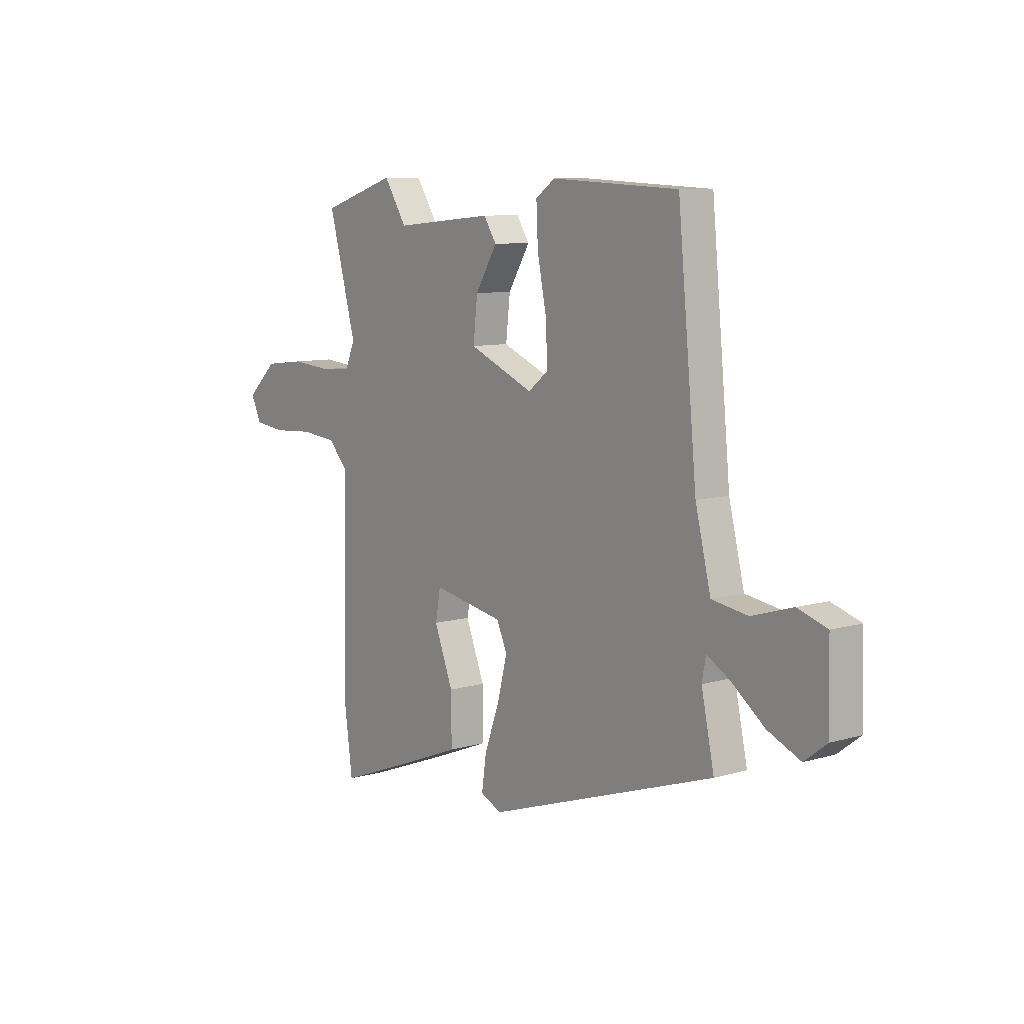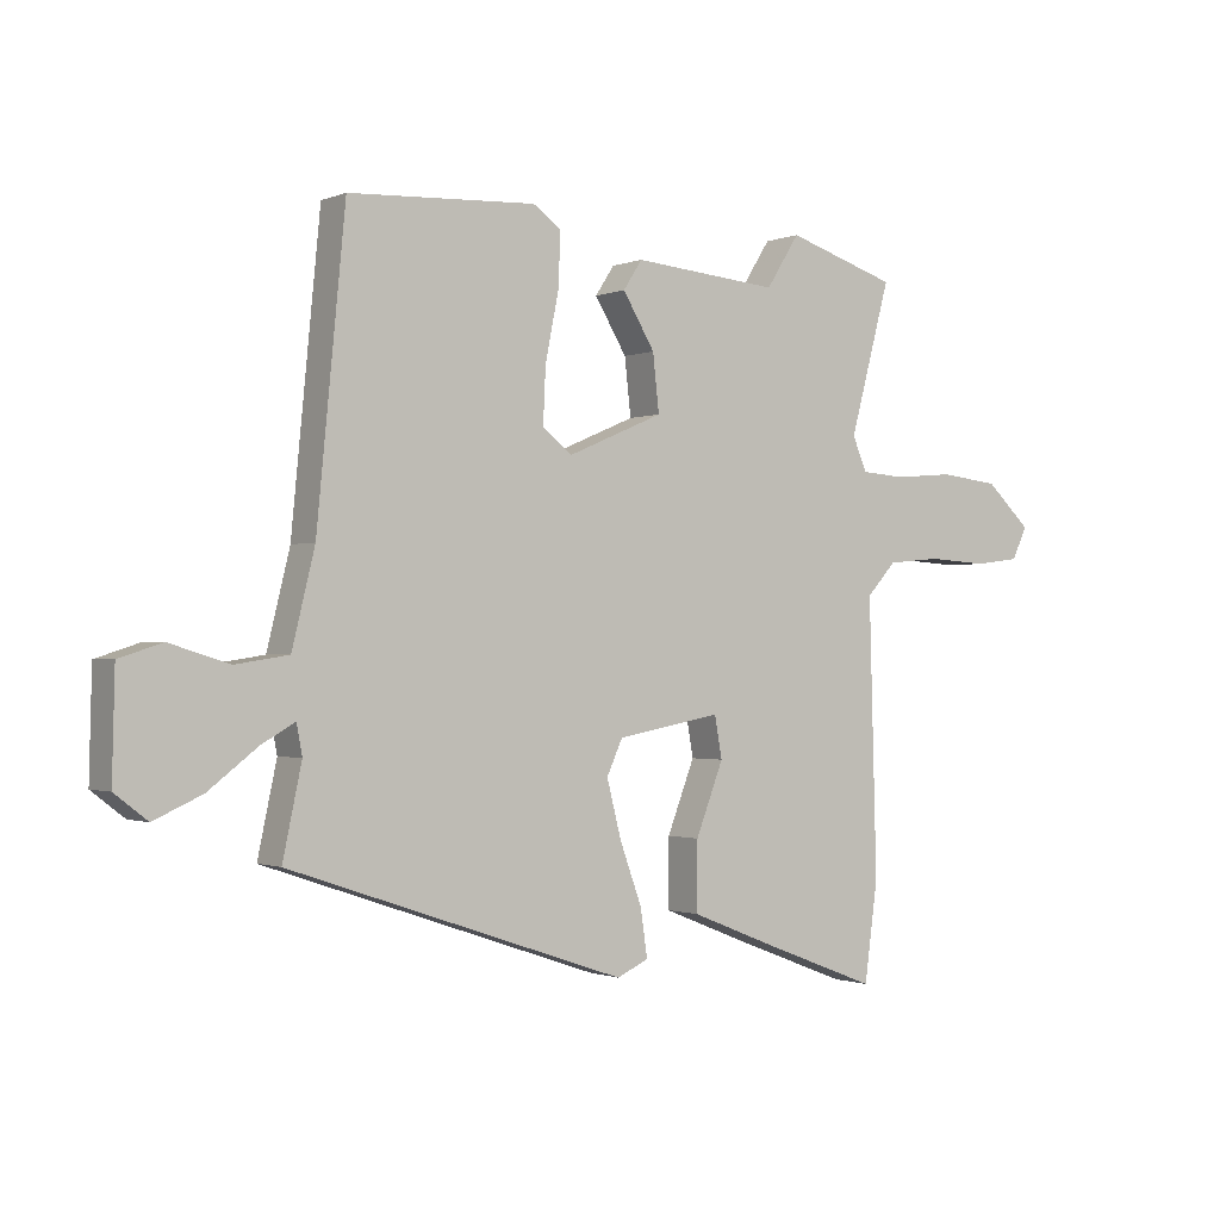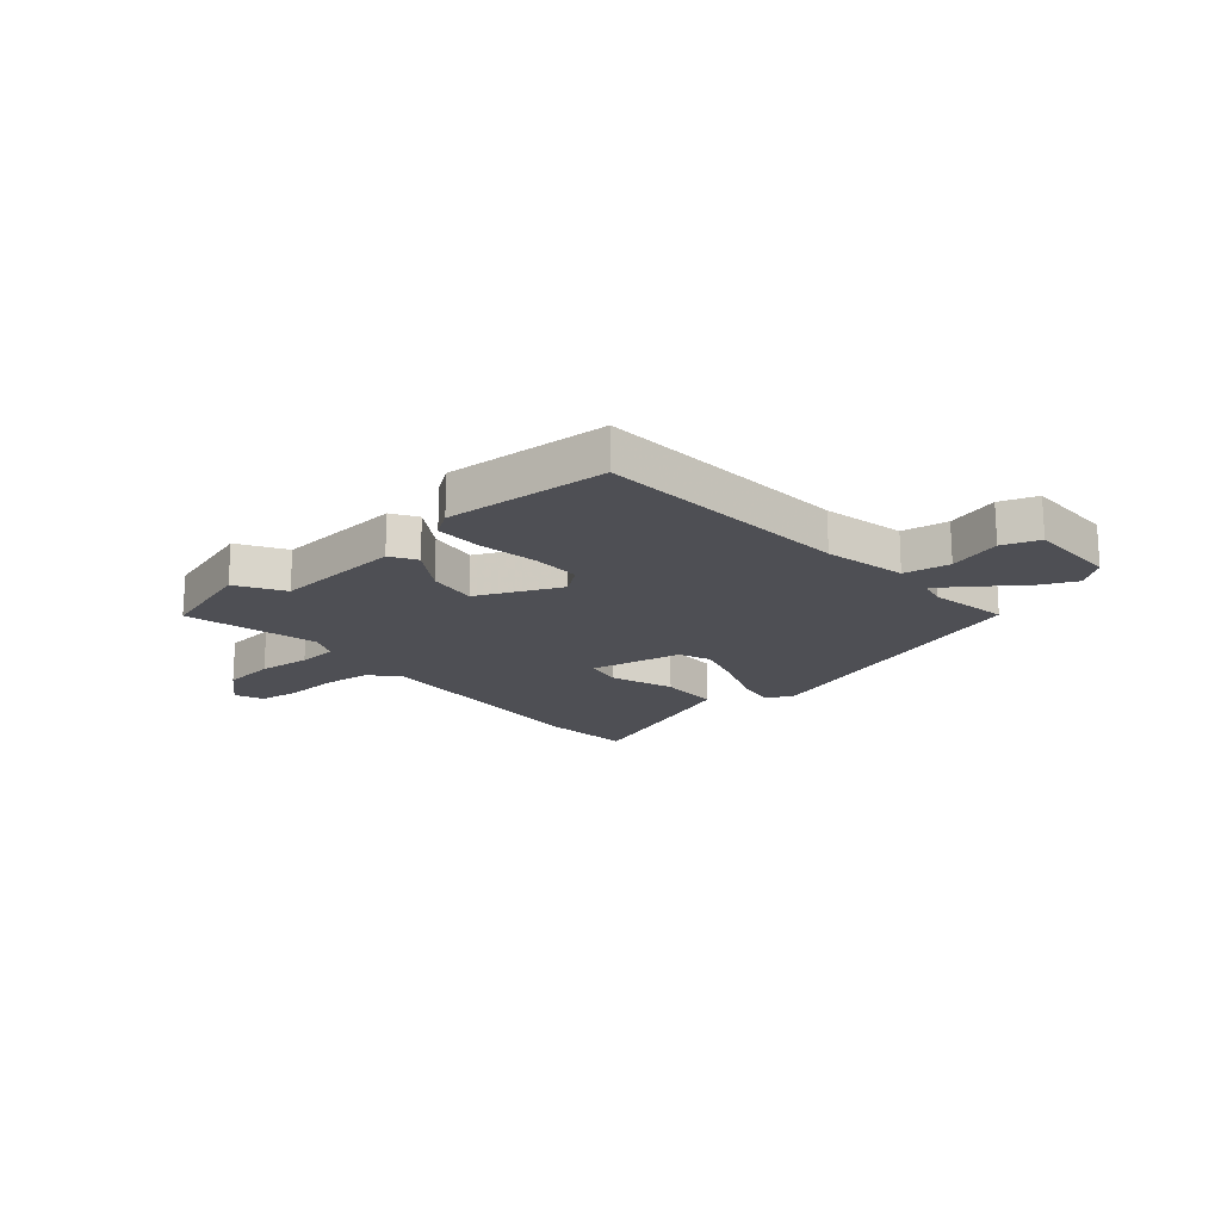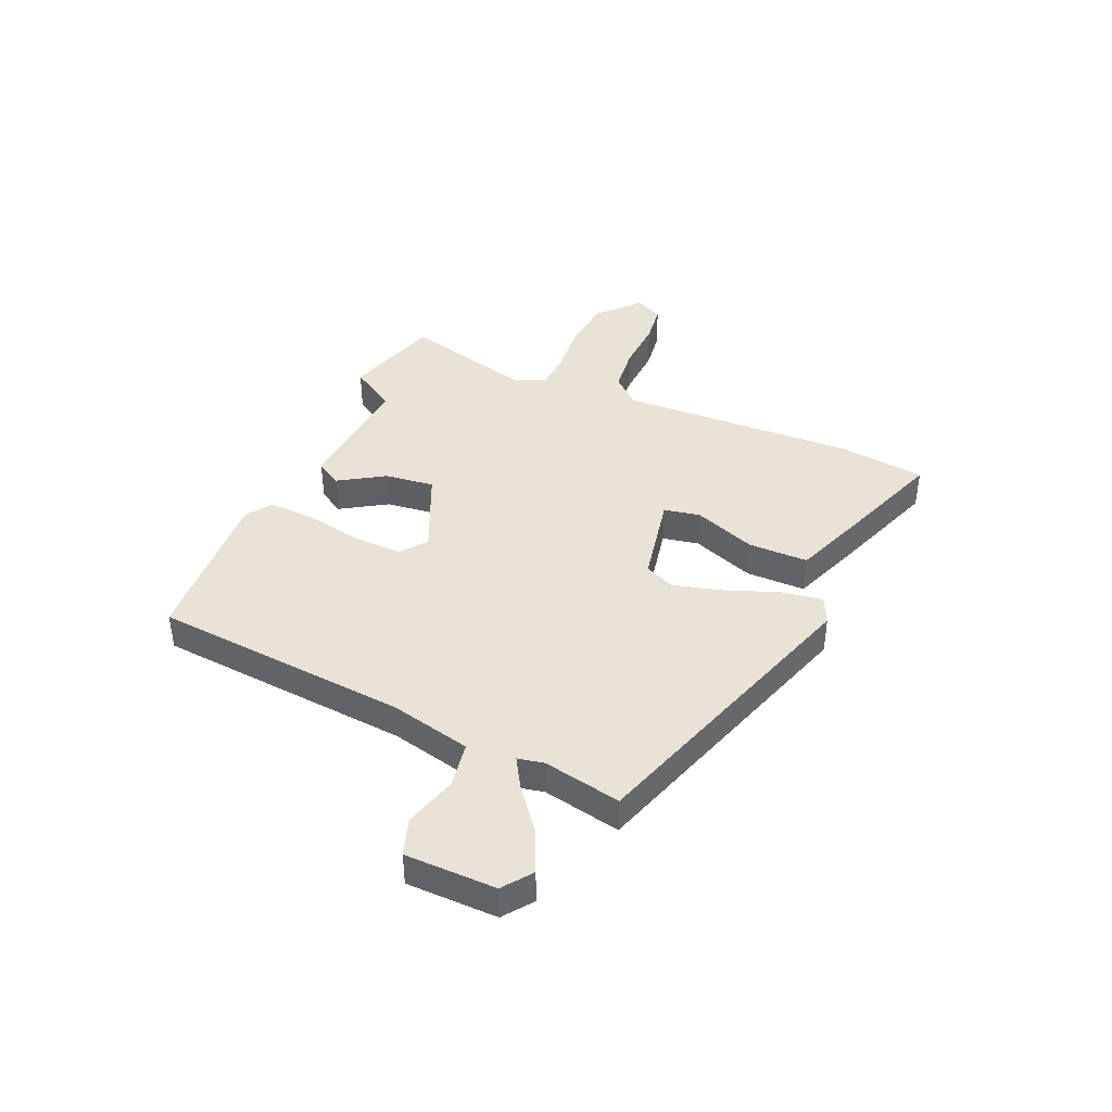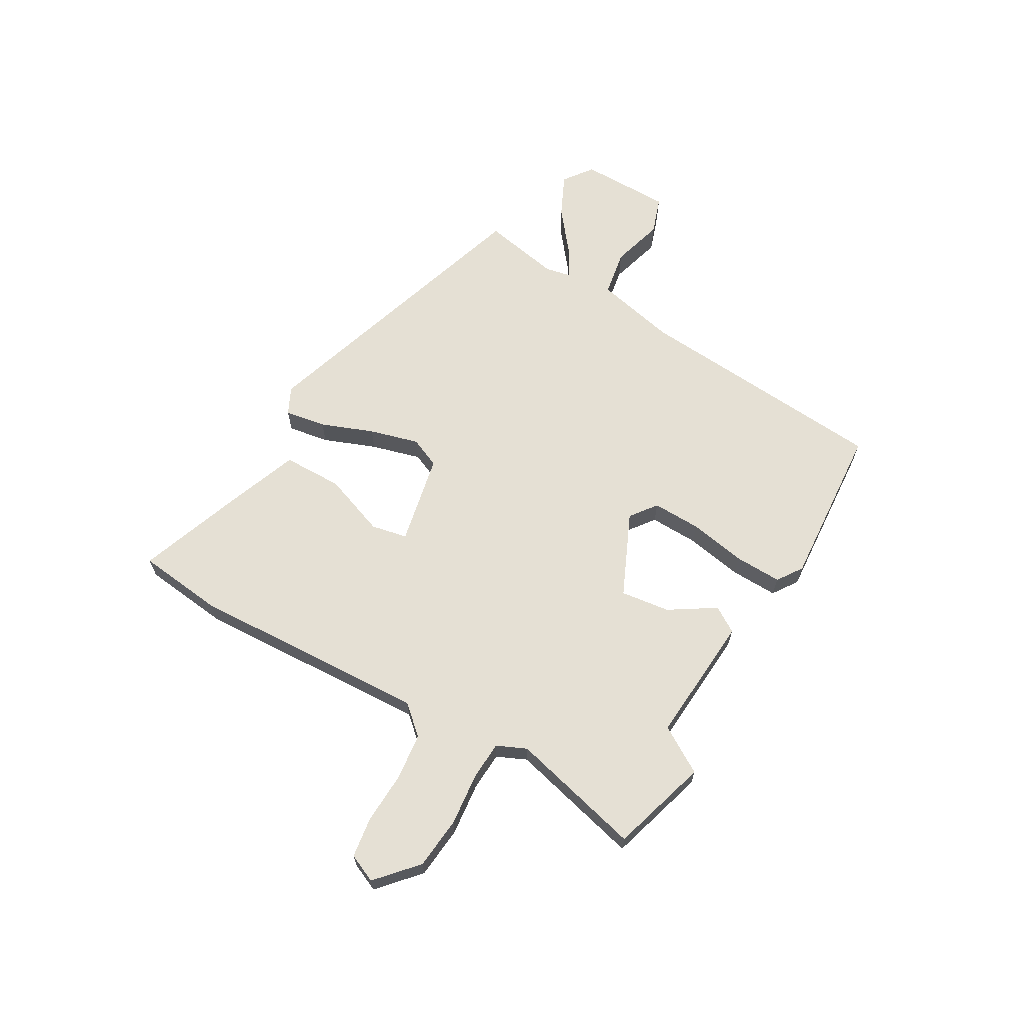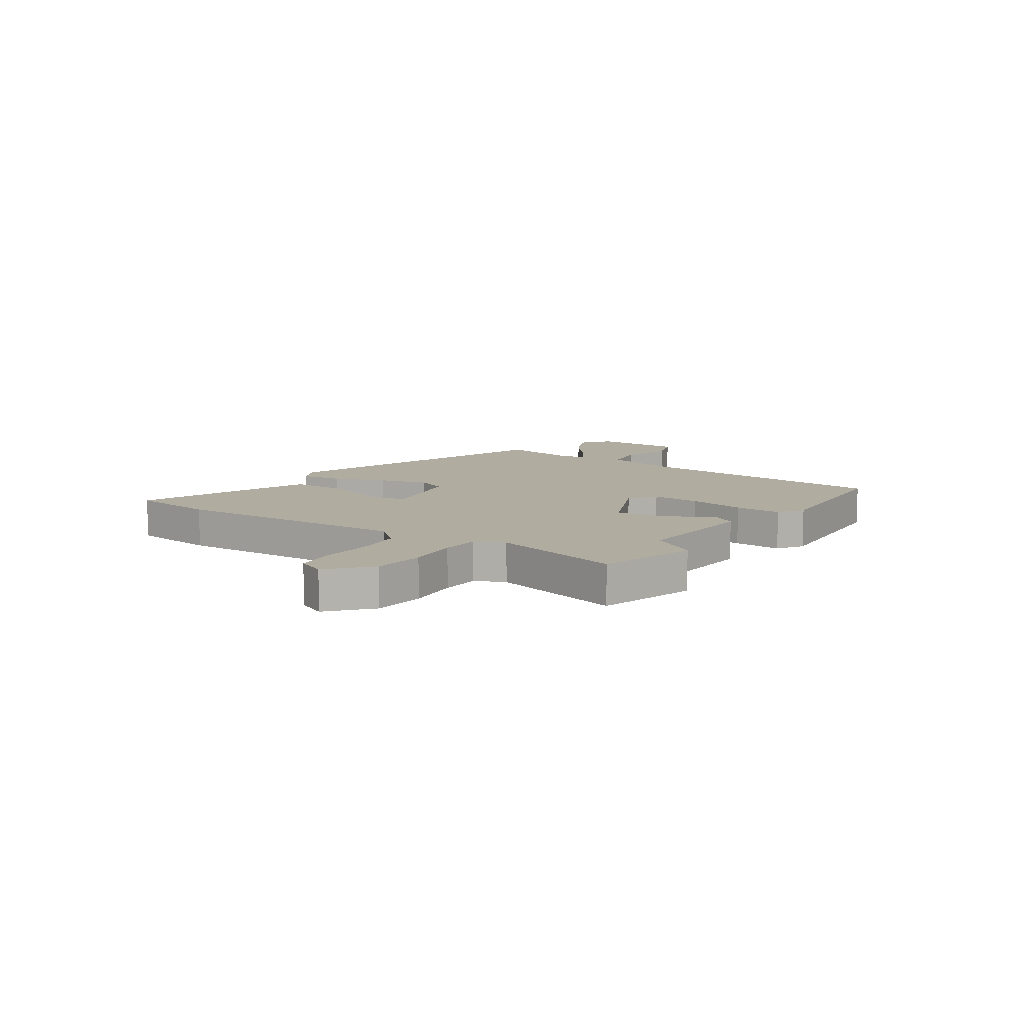
<metadata>
{"format":"obj","ext":"obj","renderer":"f3d","projection":"perspective","resolution":1024,"background":"white","views":[{"elev":8.9,"azim":52.0,"up":"+Z"},{"elev":-1.0,"azim":145.0,"up":"+Z"},{"elev":-18.3,"azim":39.5,"up":"+Y"},{"elev":41.2,"azim":112.9,"up":"+Y"},{"elev":65.5,"azim":-61.1,"up":"+Y"},{"elev":10.0,"azim":-56.8,"up":"+Y"}]}
</metadata>
<code>
v -0.532 0.07 0.49
v -0.356 0.07 0.546
v -0.303 0.07 0.463
v -0.07 0.07 0.484
v -0.04 0.07 0.438
v -0.091 0.07 0.354
v -0.101 0.07 0.264
v 0.051 0.07 0.199
v 0.098 0.07 0.236
v 0.094 0.07 0.324
v 0.073 0.07 0.428
v 0.069 0.07 0.514
v 0.114 0.07 0.546
v 0.411 0.07 0.531
v 0.456 0.07 0.066
v 0.492 0.07 -0.081
v 0.576 0.07 -0.094
v 0.671 0.07 -0.065
v 0.739 0.07 -0.087
v 0.743 0.07 -0.252
v 0.691 0.07 -0.292
v 0.615 0.07 -0.258
v 0.538 0.07 -0.199
v 0.484 0.07 -0.168
v 0.475 0.07 -0.216
v 0.505 0.07 -0.357
v -0.03 0.07 -0.538
v -0.08 0.07 -0.515
v -0.069 0.07 -0.44
v -0.034 0.07 -0.344
v -0.011 0.07 -0.254
v -0.036 0.07 -0.199
v -0.202 0.07 -0.168
v -0.214 0.07 -0.234
v -0.17 0.07 -0.347
v -0.169 0.07 -0.456
v -0.308 0.07 -0.511
v -0.489 0.07 -0.58
v -0.51 0.07 -0.424
v -0.498 0.07 0.009
v -0.545 0.07 0.06
v -0.63 0.07 0.068
v -0.725 0.07 0.062
v -0.799 0.07 0.071
v -0.823 0.07 0.122
v -0.751 0.07 0.189
v -0.656 0.07 0.2
v -0.561 0.07 0.192
v -0.49 0.07 0.197
v -0.467 0.07 0.251
v -0.532 0 0.49
v -0.356 0 0.546
v -0.303 0 0.463
v -0.07 0 0.484
v -0.04 0 0.438
v -0.091 0 0.354
v -0.101 0 0.264
v 0.051 0 0.199
v 0.098 0 0.236
v 0.094 0 0.324
v 0.073 0 0.428
v 0.069 0 0.514
v 0.114 0 0.546
v 0.411 0 0.531
v 0.456 0 0.066
v 0.492 0 -0.081
v 0.576 0 -0.094
v 0.671 0 -0.065
v 0.739 0 -0.087
v 0.743 0 -0.252
v 0.691 0 -0.292
v 0.615 0 -0.258
v 0.538 0 -0.199
v 0.484 0 -0.168
v 0.475 0 -0.216
v 0.505 0 -0.357
v -0.03 0 -0.538
v -0.08 0 -0.515
v -0.069 0 -0.44
v -0.034 0 -0.344
v -0.011 0 -0.254
v -0.036 0 -0.199
v -0.202 0 -0.168
v -0.214 0 -0.234
v -0.17 0 -0.347
v -0.169 0 -0.456
v -0.308 0 -0.511
v -0.489 0 -0.58
v -0.51 0 -0.424
v -0.498 0 0.009
v -0.545 0 0.06
v -0.63 0 0.068
v -0.725 0 0.062
v -0.799 0 0.071
v -0.823 0 0.122
v -0.751 0 0.189
v -0.656 0 0.2
v -0.561 0 0.192
v -0.49 0 0.197
v -0.467 0 0.251
f 46 47 48
f 45 46 48
f 44 45 48
f 43 44 48
f 42 43 48
f 41 42 48 49
f 40 41 49 50
f 39 40 50
f 38 39 50
f 37 38 50
f 36 37 50
f 35 36 50
f 34 35 50
f 28 29 30
f 27 28 30
f 26 27 30
f 25 26 30
f 24 25 30 31
f 21 22 23
f 20 21 23
f 19 20 23
f 18 19 23
f 17 18 23
f 16 17 23 24
f 24 31 32
f 16 24 32
f 15 16 32
f 13 14 15
f 12 13 15
f 11 12 15
f 10 11 15
f 3 4 5 6
f 3 6 7
f 1 2 3
f 50 1 3
f 34 50 3
f 33 34 3
f 9 10 15
f 15 32 33
f 9 15 33
f 8 9 33
f 33 3 7
f 7 8 33
f 98 97 96
f 98 96 95
f 98 95 94
f 98 94 93
f 98 93 92
f 99 98 92 91
f 100 99 91 90
f 100 90 89
f 100 89 88
f 100 88 87
f 100 87 86
f 100 86 85
f 100 85 84
f 80 79 78
f 80 78 77
f 80 77 76
f 80 76 75
f 81 80 75 74
f 73 72 71
f 73 71 70
f 73 70 69
f 73 69 68
f 73 68 67
f 74 73 67 66
f 82 81 74
f 82 74 66
f 82 66 65
f 65 64 63
f 65 63 62
f 65 62 61
f 65 61 60
f 56 55 54 53
f 57 56 53
f 53 52 51
f 53 51 100
f 53 100 84
f 53 84 83
f 65 60 59
f 83 82 65
f 83 65 59
f 83 59 58
f 57 53 83
f 83 58 57
f 1 51 52 2
f 2 52 53 3
f 3 53 54 4
f 4 54 55 5
f 5 55 56 6
f 6 56 57 7
f 7 57 58 8
f 8 58 59 9
f 9 59 60 10
f 10 60 61 11
f 11 61 62 12
f 12 62 63 13
f 13 63 64 14
f 14 64 65 15
f 15 65 66 16
f 16 66 67 17
f 17 67 68 18
f 18 68 69 19
f 19 69 70 20
f 20 70 71 21
f 21 71 72 22
f 22 72 73 23
f 23 73 74 24
f 24 74 75 25
f 25 75 76 26
f 26 76 77 27
f 27 77 78 28
f 28 78 79 29
f 29 79 80 30
f 30 80 81 31
f 31 81 82 32
f 32 82 83 33
f 33 83 84 34
f 34 84 85 35
f 35 85 86 36
f 36 86 87 37
f 37 87 88 38
f 38 88 89 39
f 39 89 90 40
f 40 90 91 41
f 41 91 92 42
f 42 92 93 43
f 43 93 94 44
f 44 94 95 45
f 45 95 96 46
f 46 96 97 47
f 47 97 98 48
f 48 98 99 49
f 49 99 100 50
f 50 100 51 1

</code>
